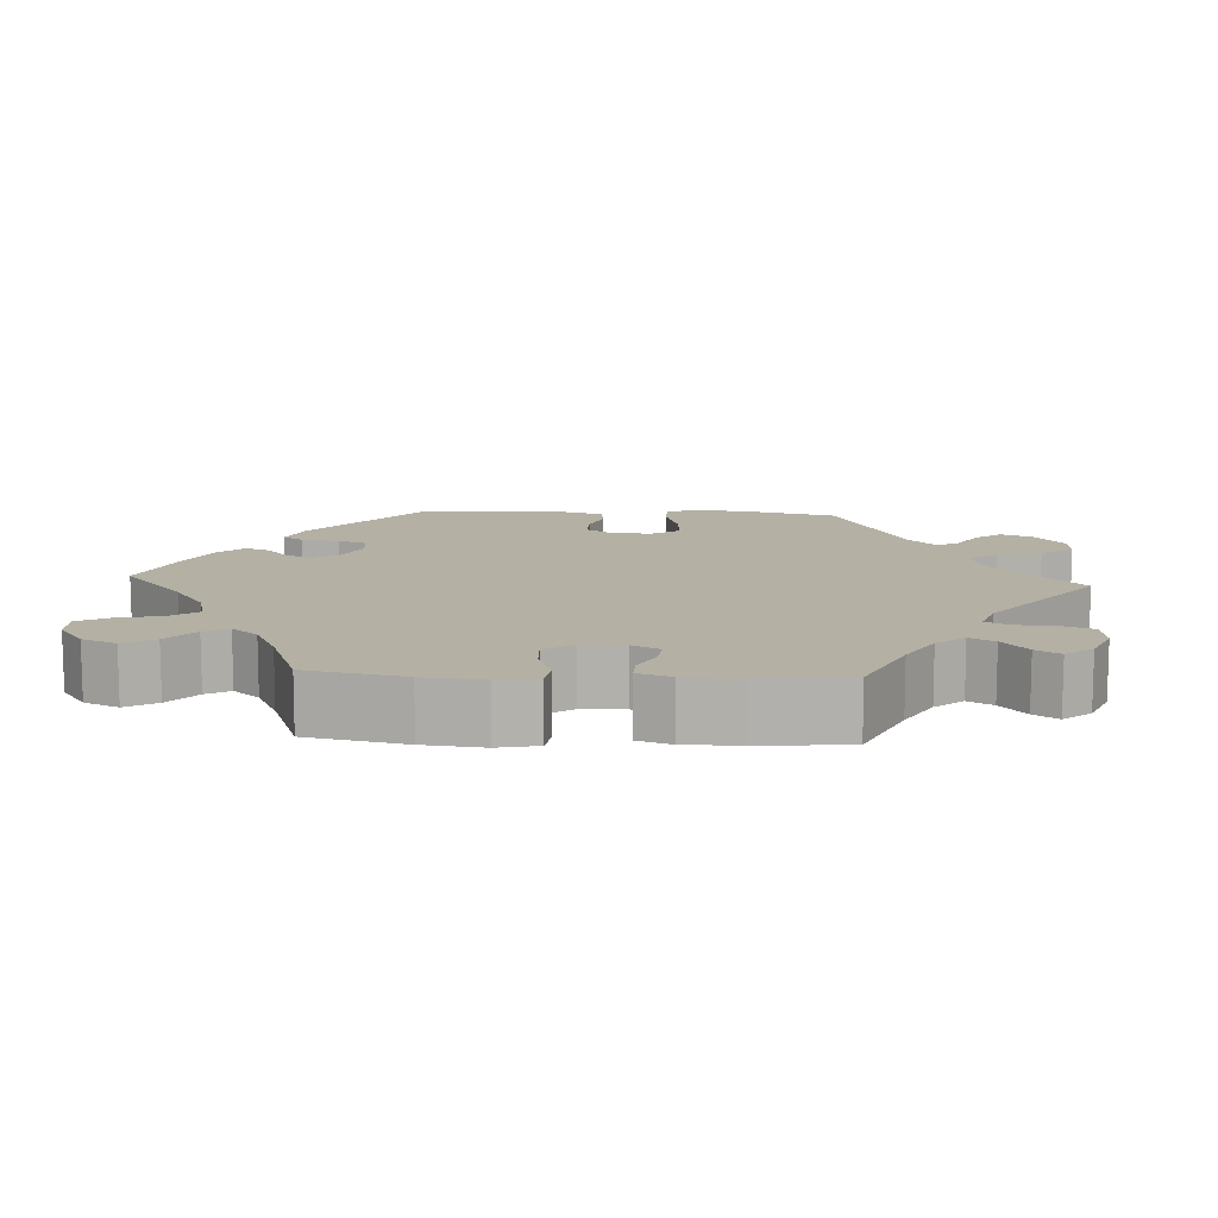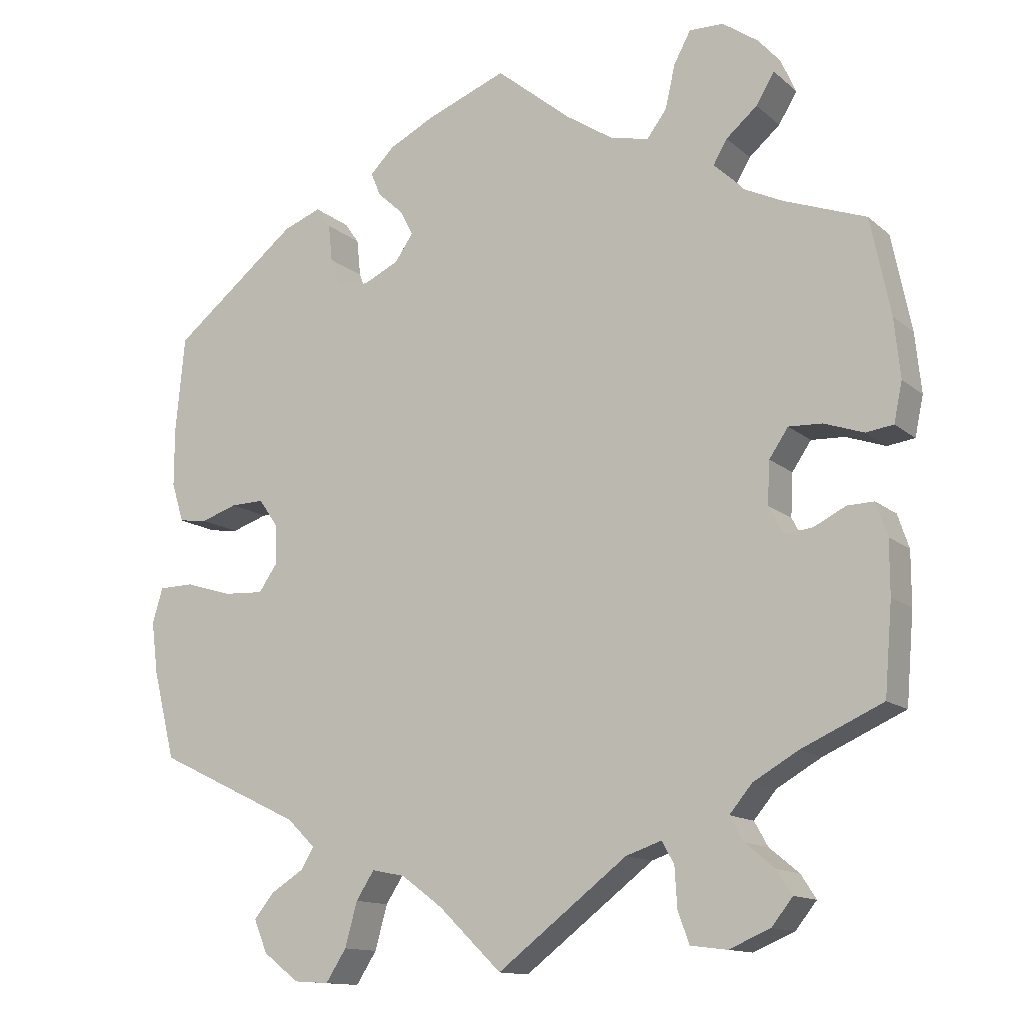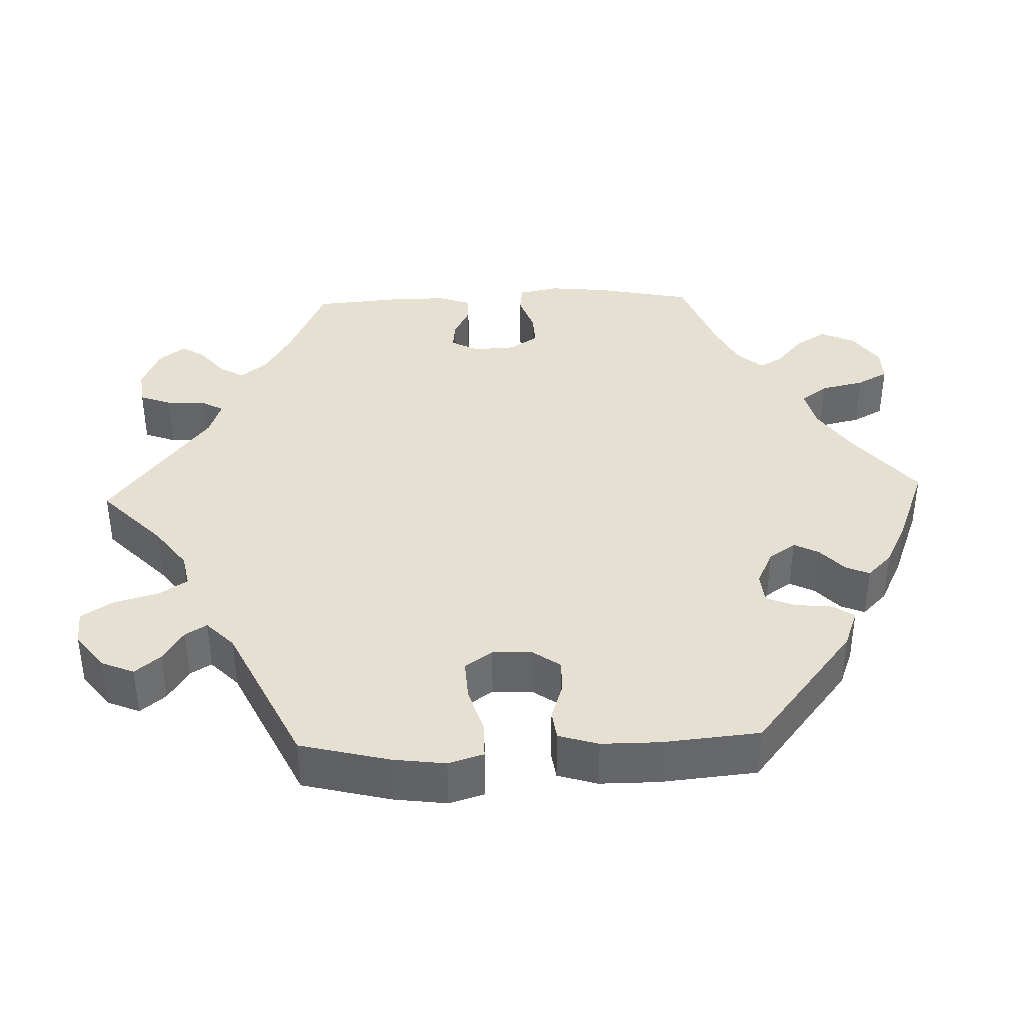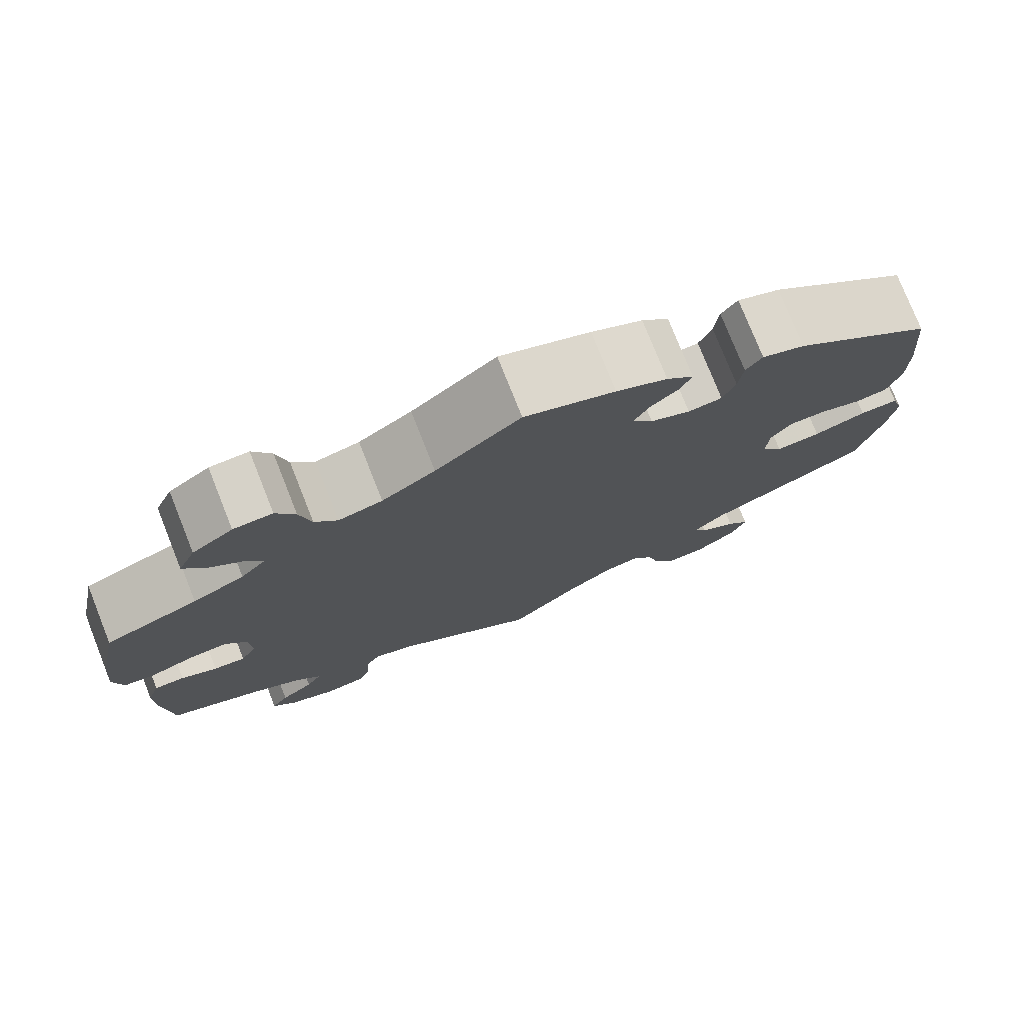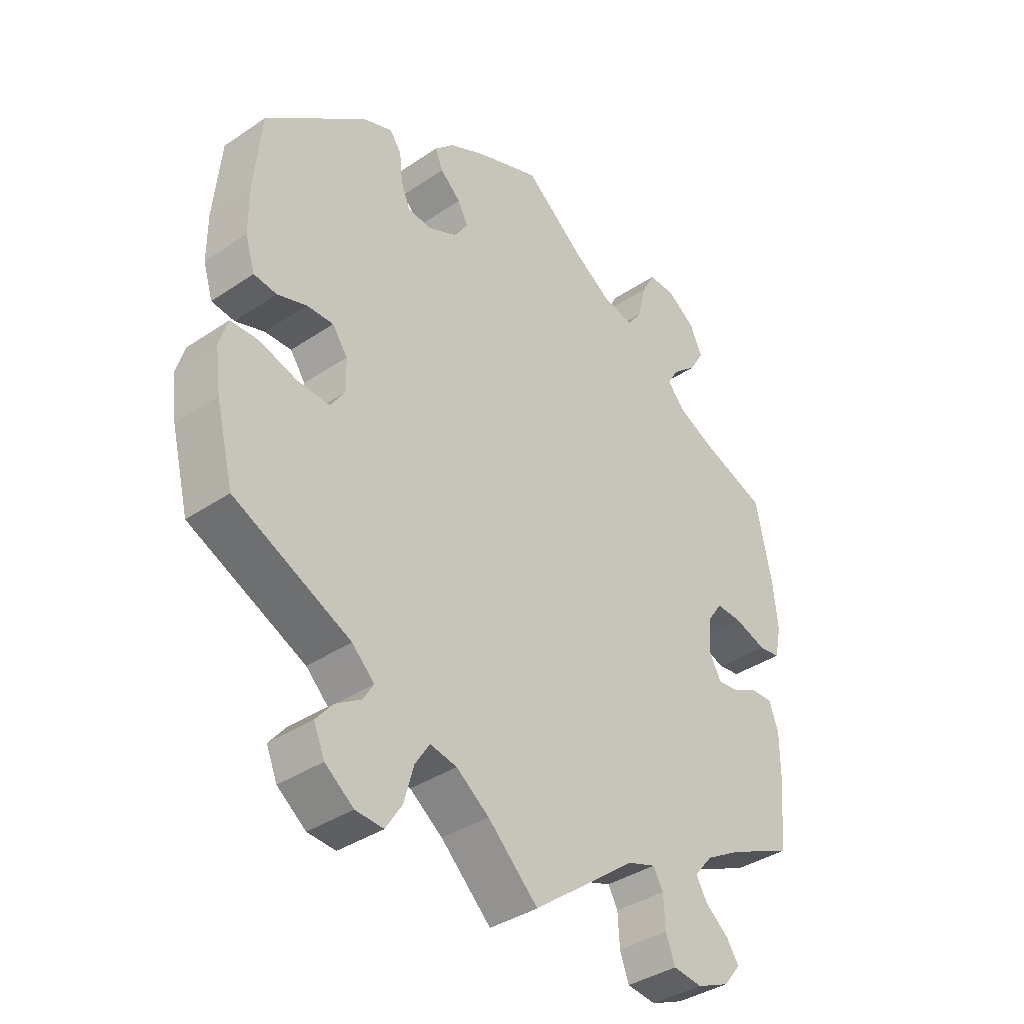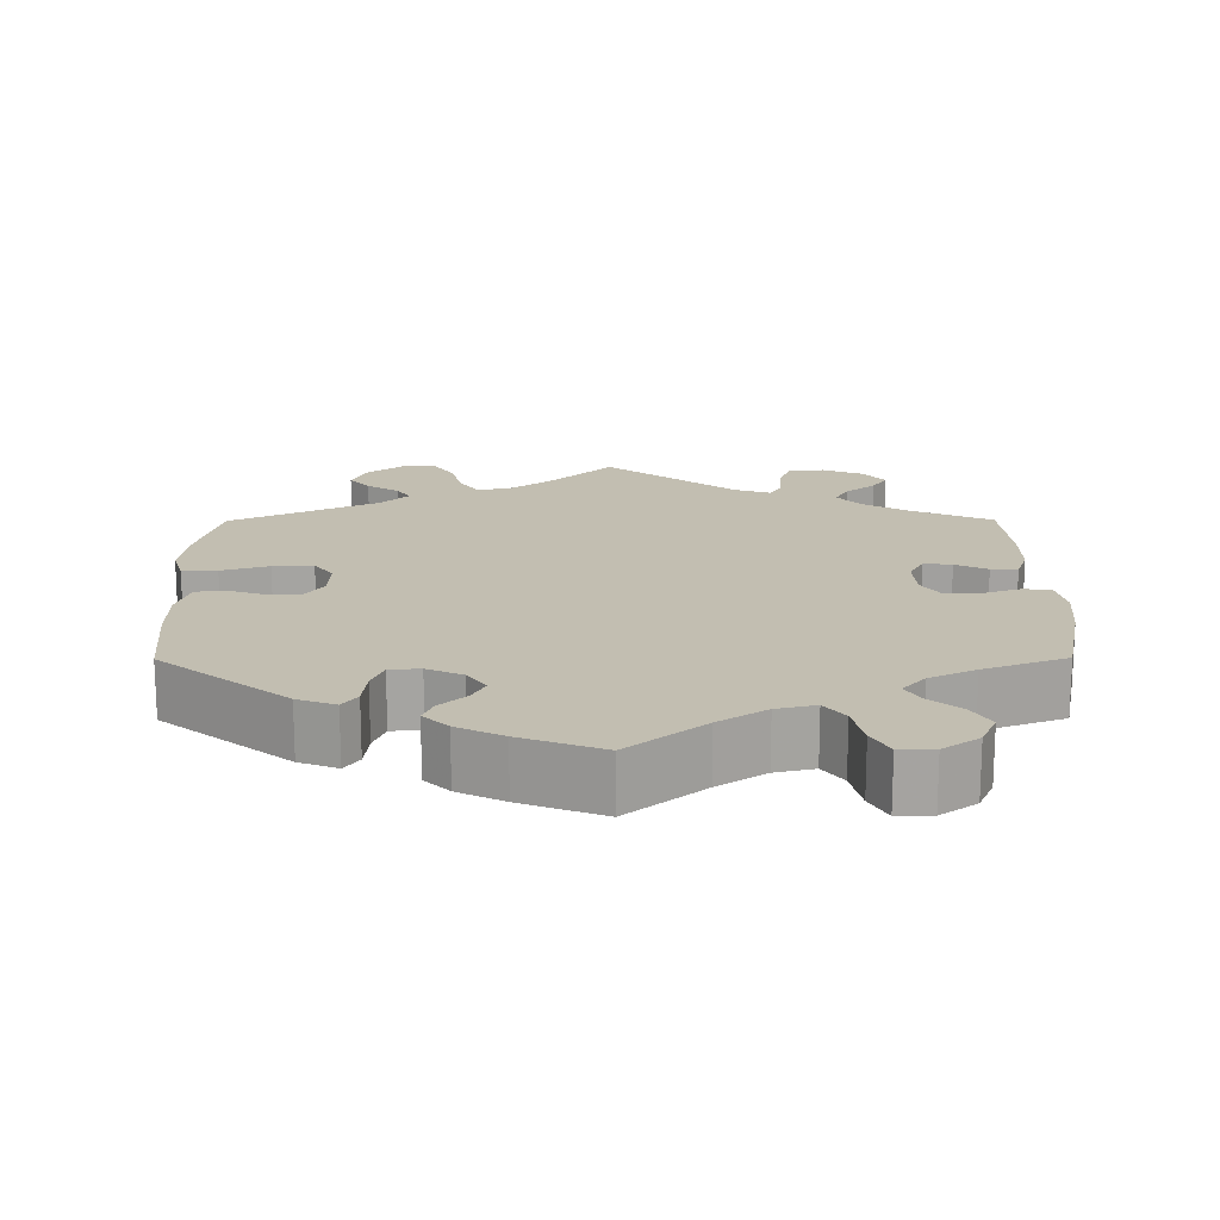
<metadata>
{"format":"obj","ext":"obj","renderer":"f3d","projection":"perspective","resolution":1024,"background":"white","views":[{"elev":11.4,"azim":93.2,"up":"+Y"},{"elev":-13.2,"azim":29.4,"up":"+Z"},{"elev":38.4,"azim":-92.1,"up":"+Y"},{"elev":77.1,"azim":158.3,"up":"+Z"},{"elev":-37.7,"azim":-49.2,"up":"+Z"},{"elev":17.1,"azim":-0.3,"up":"+Y"}]}
</metadata>
<code>
v 0.526 0.07 0.162
v 0.534 0.07 0.084
v 0.523 0.07 0.032
v 0.487 0.07 0.027
v 0.435 0.07 0.045
v 0.391 0.07 0.047
v 0.366 0.07 0.01
v 0.363 0.07 -0.046
v 0.382 0.07 -0.082
v 0.419 0.07 -0.078
v 0.461 0.07 -0.057
v 0.496 0.07 -0.056
v 0.511 0.07 -0.1
v 0.511 0.07 -0.17
v 0.501 0.07 -0.288
v 0.394 0.07 -0.336
v 0.335 0.07 -0.37
v 0.305 0.07 -0.406
v 0.323 0.07 -0.438
v 0.362 0.07 -0.47
v 0.382 0.07 -0.501
v 0.354 0.07 -0.536
v 0.3 0.07 -0.559
v 0.252 0.07 -0.553
v 0.237 0.07 -0.512
v 0.234 0.07 -0.46
v 0.218 0.07 -0.431
v 0.171 0.07 -0.447
v 0 0.07 -0.578
v -0.083 0.07 -0.498
v -0.137 0.07 -0.458
v -0.181 0.07 -0.449
v -0.205 0.07 -0.486
v -0.221 0.07 -0.544
v -0.248 0.07 -0.586
v -0.294 0.07 -0.583
v -0.341 0.07 -0.547
v -0.359 0.07 -0.504
v -0.332 0.07 -0.471
v -0.289 0.07 -0.444
v -0.272 0.07 -0.416
v -0.309 0.07 -0.38
v -0.501 0.07 -0.288
v -0.53 0.07 -0.172
v -0.539 0.07 -0.103
v -0.525 0.07 -0.057
v -0.479 0.07 -0.056
v -0.417 0.07 -0.075
v -0.364 0.07 -0.078
v -0.339 0.07 -0.042
v -0.341 0.07 0.01
v -0.366 0.07 0.046
v -0.41 0.07 0.045
v -0.458 0.07 0.029
v -0.496 0.07 0.034
v -0.512 0.07 0.086
v -0.512 0.07 0.162
v -0.5 0.07 0.289
v -0.334 0.07 0.422
v -0.284 0.07 0.441
v -0.265 0.07 0.414
v -0.26 0.07 0.365
v -0.245 0.07 0.327
v -0.205 0.07 0.323
v -0.158 0.07 0.345
v -0.134 0.07 0.38
v -0.151 0.07 0.413
v -0.185 0.07 0.444
v -0.198 0.07 0.475
v -0.166 0.07 0.507
v -0.106 0.07 0.537
v 0 0.07 0.578
v 0.099 0.07 0.497
v 0.161 0.07 0.456
v 0.212 0.07 0.444
v 0.238 0.07 0.479
v 0.251 0.07 0.536
v 0.273 0.07 0.577
v 0.318 0.07 0.576
v 0.365 0.07 0.543
v 0.385 0.07 0.498
v 0.361 0.07 0.458
v 0.32 0.07 0.423
v 0.302 0.07 0.392
v 0.332 0.07 0.358
v 0.392 0.07 0.329
v 0.5 0.07 0.289
v 0.526 0 0.162
v 0.534 0 0.084
v 0.523 0 0.032
v 0.487 0 0.027
v 0.435 0 0.045
v 0.391 0 0.047
v 0.366 0 0.01
v 0.363 0 -0.046
v 0.382 0 -0.082
v 0.419 0 -0.078
v 0.461 0 -0.057
v 0.496 0 -0.056
v 0.511 0 -0.1
v 0.511 0 -0.17
v 0.501 0 -0.288
v 0.394 0 -0.336
v 0.335 0 -0.37
v 0.305 0 -0.406
v 0.323 0 -0.438
v 0.362 0 -0.47
v 0.382 0 -0.501
v 0.354 0 -0.536
v 0.3 0 -0.559
v 0.252 0 -0.553
v 0.237 0 -0.512
v 0.234 0 -0.46
v 0.218 0 -0.431
v 0.171 0 -0.447
v 0 0 -0.578
v -0.083 0 -0.498
v -0.137 0 -0.458
v -0.181 0 -0.449
v -0.205 0 -0.486
v -0.221 0 -0.544
v -0.248 0 -0.586
v -0.294 0 -0.583
v -0.341 0 -0.547
v -0.359 0 -0.504
v -0.332 0 -0.471
v -0.289 0 -0.444
v -0.272 0 -0.416
v -0.309 0 -0.38
v -0.501 0 -0.288
v -0.53 0 -0.172
v -0.539 0 -0.103
v -0.525 0 -0.057
v -0.479 0 -0.056
v -0.417 0 -0.075
v -0.364 0 -0.078
v -0.339 0 -0.042
v -0.341 0 0.01
v -0.366 0 0.046
v -0.41 0 0.045
v -0.458 0 0.029
v -0.496 0 0.034
v -0.512 0 0.086
v -0.512 0 0.162
v -0.5 0 0.289
v -0.334 0 0.422
v -0.284 0 0.441
v -0.265 0 0.414
v -0.26 0 0.365
v -0.245 0 0.327
v -0.205 0 0.323
v -0.158 0 0.345
v -0.134 0 0.38
v -0.151 0 0.413
v -0.185 0 0.444
v -0.198 0 0.475
v -0.166 0 0.507
v -0.106 0 0.537
v 0 0 0.578
v 0.099 0 0.497
v 0.161 0 0.456
v 0.212 0 0.444
v 0.238 0 0.479
v 0.251 0 0.536
v 0.273 0 0.577
v 0.318 0 0.576
v 0.365 0 0.543
v 0.385 0 0.498
v 0.361 0 0.458
v 0.32 0 0.423
v 0.302 0 0.392
v 0.332 0 0.358
v 0.392 0 0.329
v 0.5 0 0.289
f 86 87 1 2
f 85 86 2 3
f 84 85 3 4
f 80 81 82 83
f 80 83 84
f 79 80 84
f 76 77 78 79
f 75 76 79 84
f 74 75 84 4
f 70 71 72 73
f 67 68 69 70
f 66 67 70 73
f 65 66 73 74
f 59 60 61 62
f 59 62 63
f 58 59 63
f 57 58 63 64
f 53 54 55 56
f 52 53 56 57
f 45 46 47 48
f 45 48 49
f 42 43 44 45
f 41 42 45 49
f 37 38 39 40
f 37 40 41
f 36 37 41
f 33 34 35 36
f 32 33 36 41
f 31 32 41 49
f 28 29 30
f 27 28 30 31
f 23 24 25 26
f 23 26 27
f 22 23 27
f 19 20 21 22
f 18 19 22 27
f 17 18 27 31
f 13 14 15 16
f 10 11 12 13
f 9 10 13 16
f 8 9 16 17
f 65 74 4 5
f 52 57 64 65
f 51 52 65
f 50 51 65
f 17 31 49 50
f 7 8 17 50
f 6 7 50 65
f 5 6 65
f 89 88 174 173
f 90 89 173 172
f 91 90 172 171
f 170 169 168 167
f 171 170 167
f 171 167 166
f 166 165 164 163
f 171 166 163 162
f 91 171 162 161
f 160 159 158 157
f 157 156 155 154
f 160 157 154 153
f 161 160 153 152
f 149 148 147 146
f 150 149 146
f 150 146 145
f 151 150 145 144
f 143 142 141 140
f 144 143 140 139
f 135 134 133 132
f 136 135 132
f 132 131 130 129
f 136 132 129 128
f 127 126 125 124
f 128 127 124
f 128 124 123
f 123 122 121 120
f 128 123 120 119
f 136 128 119 118
f 117 116 115
f 118 117 115 114
f 113 112 111 110
f 114 113 110
f 114 110 109
f 109 108 107 106
f 114 109 106 105
f 118 114 105 104
f 103 102 101 100
f 100 99 98 97
f 103 100 97 96
f 104 103 96 95
f 92 91 161 152
f 152 151 144 139
f 152 139 138
f 152 138 137
f 137 136 118 104
f 137 104 95 94
f 152 137 94 93
f 152 93 92
f 1 88 89 2
f 2 89 90 3
f 3 90 91 4
f 4 91 92 5
f 5 92 93 6
f 6 93 94 7
f 7 94 95 8
f 8 95 96 9
f 9 96 97 10
f 10 97 98 11
f 11 98 99 12
f 12 99 100 13
f 13 100 101 14
f 14 101 102 15
f 15 102 103 16
f 16 103 104 17
f 17 104 105 18
f 18 105 106 19
f 19 106 107 20
f 20 107 108 21
f 21 108 109 22
f 22 109 110 23
f 23 110 111 24
f 24 111 112 25
f 25 112 113 26
f 26 113 114 27
f 27 114 115 28
f 28 115 116 29
f 29 116 117 30
f 30 117 118 31
f 31 118 119 32
f 32 119 120 33
f 33 120 121 34
f 34 121 122 35
f 35 122 123 36
f 36 123 124 37
f 37 124 125 38
f 38 125 126 39
f 39 126 127 40
f 40 127 128 41
f 41 128 129 42
f 42 129 130 43
f 43 130 131 44
f 44 131 132 45
f 45 132 133 46
f 46 133 134 47
f 47 134 135 48
f 48 135 136 49
f 49 136 137 50
f 50 137 138 51
f 51 138 139 52
f 52 139 140 53
f 53 140 141 54
f 54 141 142 55
f 55 142 143 56
f 56 143 144 57
f 57 144 145 58
f 58 145 146 59
f 59 146 147 60
f 60 147 148 61
f 61 148 149 62
f 62 149 150 63
f 63 150 151 64
f 64 151 152 65
f 65 152 153 66
f 66 153 154 67
f 67 154 155 68
f 68 155 156 69
f 69 156 157 70
f 70 157 158 71
f 71 158 159 72
f 72 159 160 73
f 73 160 161 74
f 74 161 162 75
f 75 162 163 76
f 76 163 164 77
f 77 164 165 78
f 78 165 166 79
f 79 166 167 80
f 80 167 168 81
f 81 168 169 82
f 82 169 170 83
f 83 170 171 84
f 84 171 172 85
f 85 172 173 86
f 86 173 174 87
f 87 174 88 1

</code>
